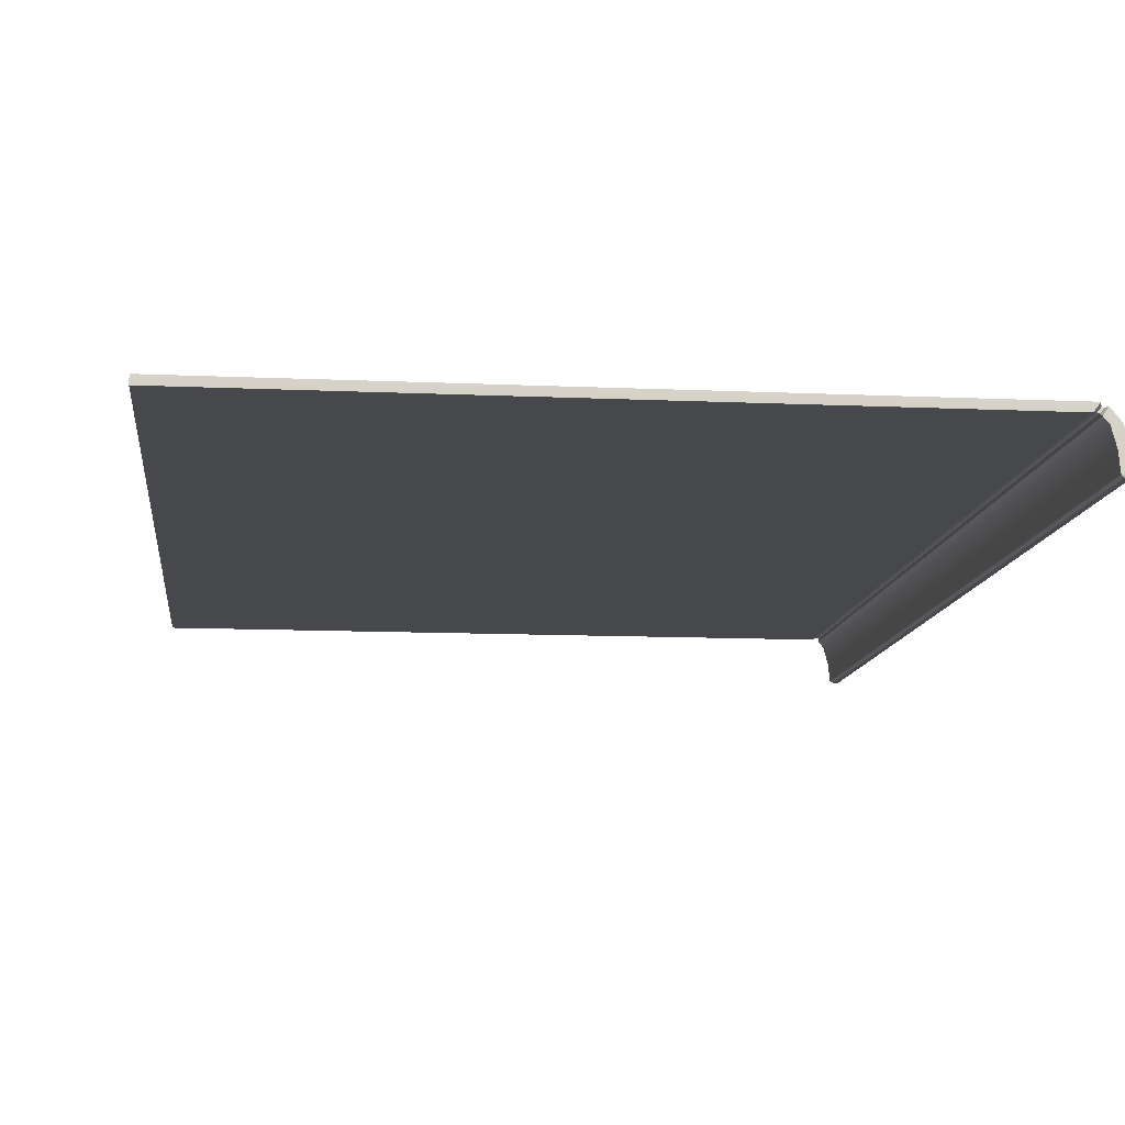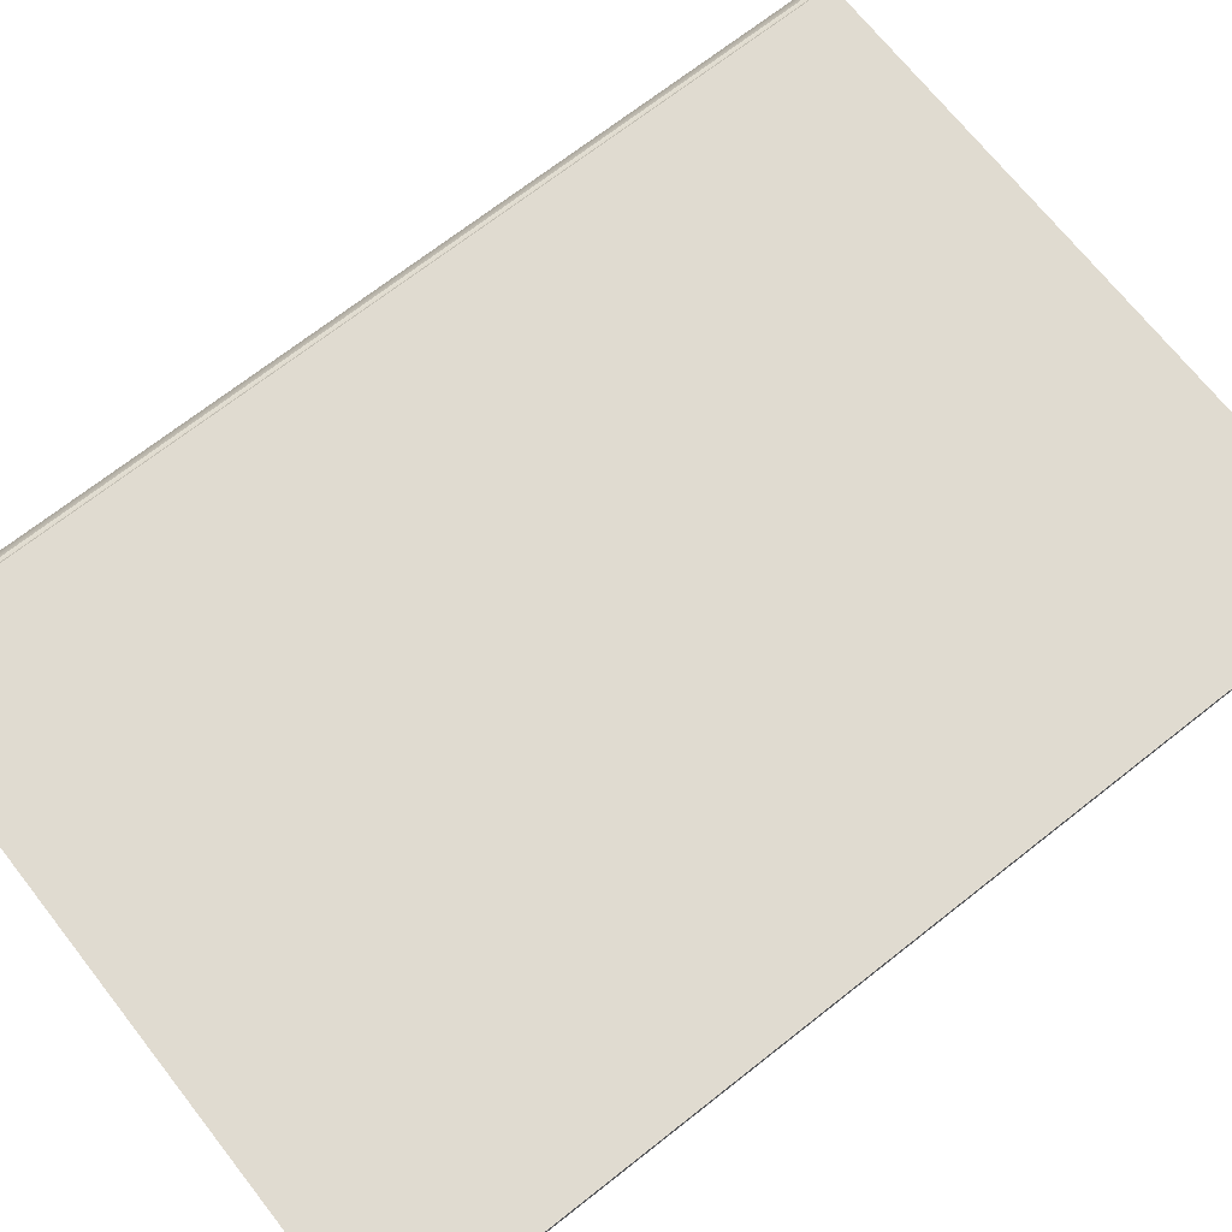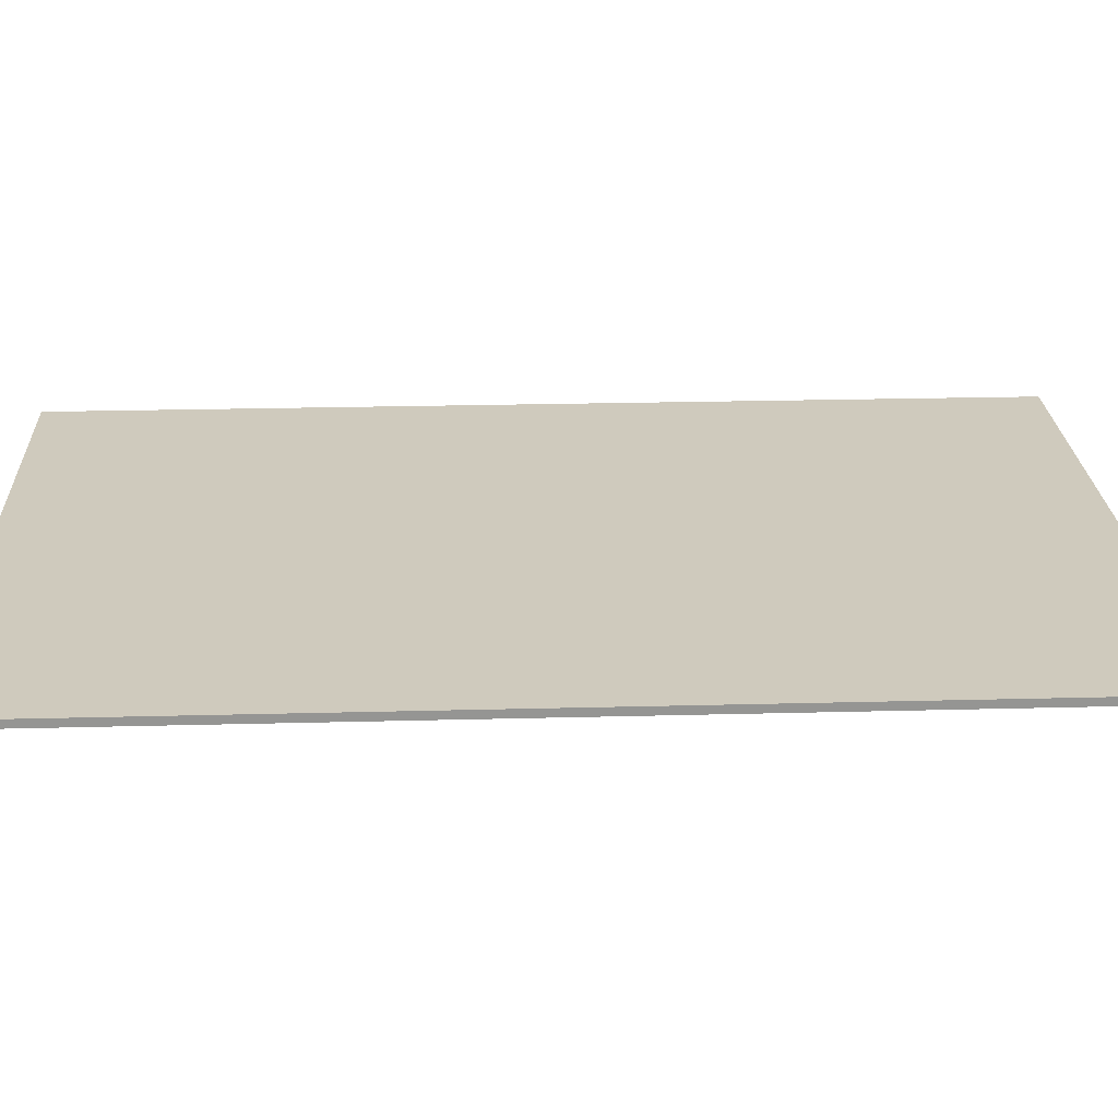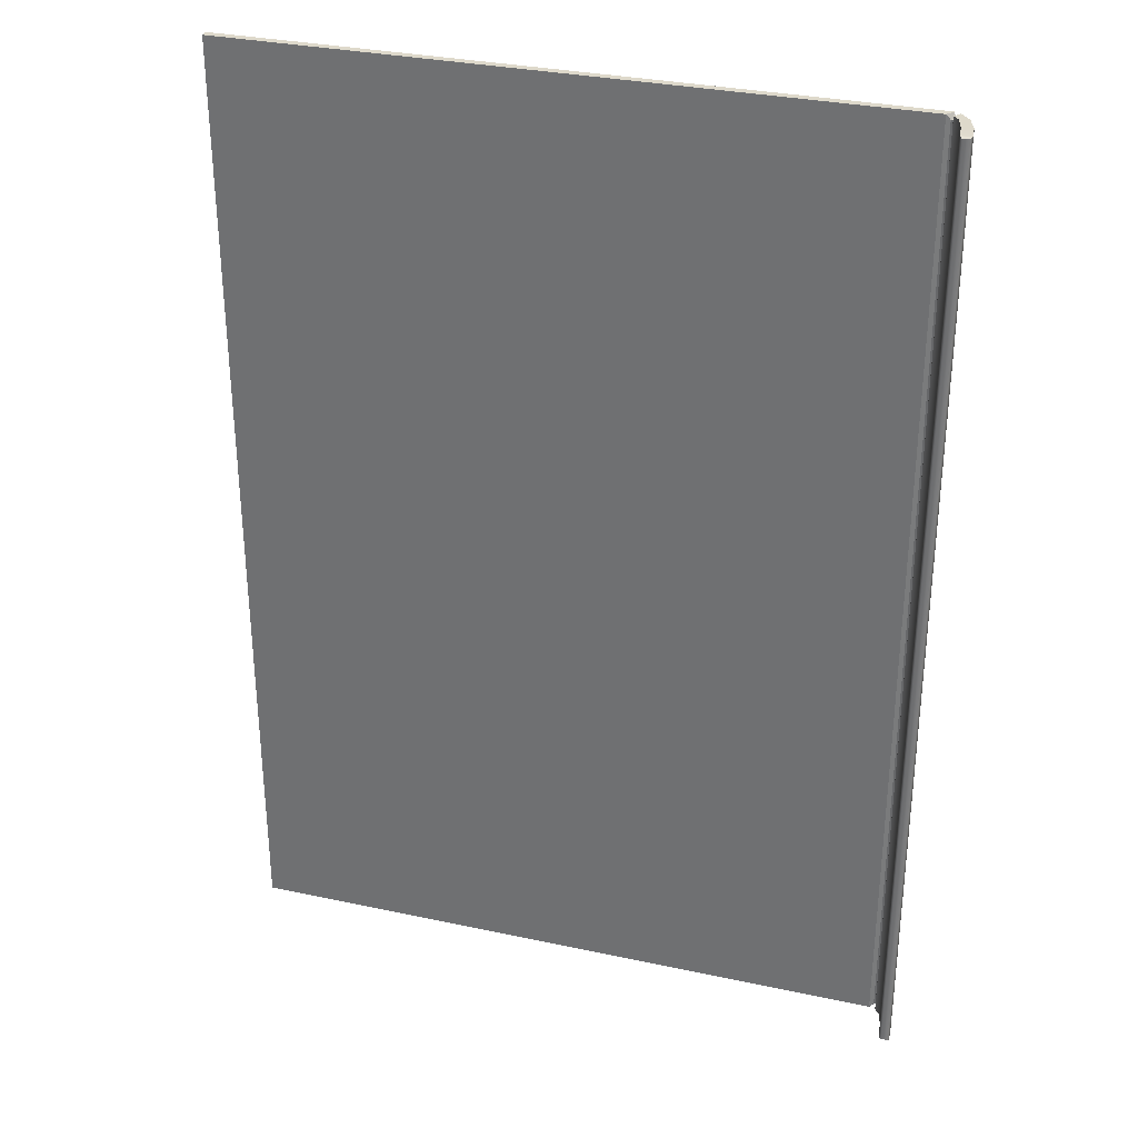
<metadata>
{"format":"obj","ext":"obj","renderer":"f3d","projection":"perspective","resolution":1024,"background":"white","views":[{"elev":-11.1,"azim":173.6,"up":"+Z"},{"elev":70.0,"azim":51.8,"up":"+Z"},{"elev":22.9,"azim":87.4,"up":"+Z"},{"elev":31.7,"azim":-163.1,"up":"+Y"}]}
</metadata>
<code>
o MeshBookFront_3_1_GeomSubset_1
v -0.1053 -0.1532 0.01461
v 0.1106 -0.1532 0.01461
v 0.1106 0.1546 0.01461
v -0.1077 -0.1532 0.009804
v 0.1094 0.1546 0.009804
v 0.1094 -0.1532 0.009804
v -0.11 -0.1532 0.004716
v 0.1081 0.1546 0.004716
v 0.1081 -0.1532 0.004716
v 0.1089 -0.1524 0.01341
v -0.1059 -0.1524 0.01341
v 0.1089 0.1538 0.01341
v 0.1101 -0.1532 0.01221
v -0.1064 -0.1532 0.01221
v 0.1101 0.1546 0.01221
v 0.1083 -0.1524 0.01101
v -0.107 -0.1524 0.01101
v 0.1083 0.1538 0.01101
v 0.1075 -0.1524 0.008323
v -0.1084 -0.1524 0.008323
v 0.1075 0.1538 0.008323
v 0.1087 -0.1532 0.007399
v -0.1088 -0.1532 0.007399
v 0.1087 0.1546 0.007399
v 0.1069 -0.1524 0.006197
v -0.1094 -0.1524 0.006197
v 0.1069 0.1538 0.006197
v 0.1064 -0.1524 0.003792
v -0.1104 -0.1524 0.003792
v 0.1064 0.1538 0.003792
v 0.1078 -0.1532 0.00259
v -0.1108 -0.1532 0.00259
v 0.1078 0.1546 0.00259
v 0.1063 -0.1524 0.001387
v -0.1112 -0.1524 0.001387
v 0.1062 0.1538 0.001387
v 0.1078 0.1546 2.1e-05
v 0.1078 -0.1532 2.1e-05
v -0.1114 -0.1523 2.1e-05
v 0.1113 -0.1554 0.01394
v 0.1113 -0.1554 0.01648
v 0.1113 0.1568 0.01648
v 0.1113 0.1568 0.01394
v -0.108 -0.1554 0.005476
v -0.1064 -0.1554 0.01129
v -0.1064 0.1568 0.01129
v -0.108 0.1568 0.005476
v -0.1114 -0.1554 0.005864
v -0.1095 -0.1554 0.01169
v -0.1114 0.1568 0.005864
v -0.1095 0.1568 0.01169
v -0.1027 -0.1554 0.01394
v -0.1048 -0.1554 0.01319
v -0.1045 -0.1554 0.01648
v -0.1063 -0.1554 0.0155
v -0.1045 0.1568 0.01648
v -0.1063 0.1568 0.0155
v -0.1027 0.1568 0.01394
v -0.1048 0.1568 0.01319
v -0.104 -0.1538 0.01436
v -0.1046 -0.1538 0.01411
v -0.1046 0.1552 0.01411
v -0.104 0.1552 0.01436
v -0.1051 -0.1538 0.01578
v -0.1057 -0.1538 0.01552
v -0.1051 0.1552 0.01578
v -0.1057 0.1552 0.01552
v -0.03333 -0.1532 0.01461
v -0.03428 -0.1524 0.01341
v -0.03424 -0.1532 0.01221
v -0.03522 -0.1524 0.01101
v -0.03521 -0.1532 0.009804
v -0.03602 -0.1524 0.008323
v -0.03576 -0.1532 0.007399
v -0.03653 -0.1524 0.006197
v -0.03628 -0.1532 0.004716
v -0.03693 -0.1524 0.003792
v -0.03655 -0.1532 0.00259
v -0.03716 -0.1524 0.001387
v -0.03674 -0.1523 2.1e-05
v 0.03863 -0.1532 0.01461
v 0.0373 -0.1524 0.01341
v 0.03794 -0.1532 0.01221
v 0.03653 -0.1524 0.01101
v 0.03712 -0.1532 0.009804
v 0.03573 -0.1524 0.008323
v 0.03649 -0.1532 0.007399
v 0.03518 -0.1524 0.006197
v 0.03591 -0.1532 0.004716
v 0.03474 -0.1524 0.003792
v 0.03565 -0.1532 0.00259
v 0.03455 -0.1524 0.001387
v 0.03551 -0.1523 2.1e-05
v 0.01143 -0.1523 -0.00052
v 0.01065 -0.1524 0.001387
v 0.01158 -0.1532 0.002498
v 0.01085 -0.1524 0.003784
v 0.01184 -0.1532 0.004716
v 0.01128 -0.1524 0.006197
v 0.01241 -0.1532 0.007399
v 0.01181 -0.1524 0.008323
v 0.01301 -0.1532 0.009804
v 0.01261 -0.1524 0.01101
v 0.01388 -0.1532 0.01221
v 0.01344 -0.1524 0.01341
v 0.01464 -0.1532 0.01461
v -0.01265 -0.1523 -0.00043
v -0.01325 -0.1524 0.001387
v -0.01248 -0.1532 0.002577
v -0.01304 -0.1524 0.003792
v -0.01222 -0.1532 0.004716
v -0.01263 -0.1524 0.006197
v -0.01168 -0.1532 0.007399
v -0.01211 -0.1524 0.008323
v -0.0111 -0.1532 0.009804
v -0.01131 -0.1524 0.01101
v -0.01018 -0.1532 0.01221
v -0.01042 -0.1524 0.01341
v -0.009344 -0.1532 0.01461
v -0.05542 -0.1523 2.1e-05
v -0.05566 -0.1524 0.001387
v -0.05511 -0.1532 0.00259
v -0.05529 -0.1524 0.003792
v -0.05472 -0.1532 0.004716
v -0.05474 -0.1524 0.006197
v -0.05402 -0.1532 0.007399
v -0.05411 -0.1524 0.008323
v -0.05332 -0.1532 0.009804
v -0.05317 -0.1524 0.01101
v -0.05228 -0.1532 0.01221
v -0.05217 -0.1524 0.01341
v -0.05132 -0.1532 0.01461
v -0.07409 -0.1523 2.1e-05
v -0.07417 -0.1524 0.001387
v -0.07368 -0.1532 0.00259
v -0.07366 -0.1524 0.003792
v -0.07316 -0.1532 0.004716
v -0.07296 -0.1524 0.006197
v -0.07229 -0.1532 0.007399
v -0.0722 -0.1524 0.008323
v -0.07144 -0.1532 0.009804
v -0.07111 -0.1524 0.01101
v -0.07033 -0.1532 0.01221
v -0.07006 -0.1524 0.01341
v -0.06931 -0.1532 0.01461
v -0.09277 -0.1523 2.1e-05
v -0.09267 -0.1524 0.001387
v -0.09225 -0.1532 0.00259
v -0.09202 -0.1524 0.003792
v -0.09159 -0.1532 0.004716
v -0.09117 -0.1524 0.006197
v -0.09055 -0.1532 0.007399
v -0.09028 -0.1524 0.008323
v -0.08955 -0.1532 0.009804
v -0.08905 -0.1524 0.01101
v -0.08837 -0.1532 0.01221
v -0.08796 -0.1524 0.01341
v -0.0873 -0.1532 0.01461
v 0.1064 0.1522 -0.003512
v 0.03551 0.1522 -0.003512
v 0.1064 -0.1508 -0.003512
v 0.03551 -0.1508 -0.003512
v -0.09277 0.1522 -0.01244
v -0.1116 0.1522 -0.001901
v -0.09277 -0.1508 -0.01244
v -0.1116 -0.1508 -0.001901
v -0.01266 0.1522 -0.01058
v -0.03674 0.1522 -0.01449
v -0.01266 -0.1508 -0.01058
v -0.03674 -0.1508 -0.0144
v 0.01143 0.1522 -0.005936
v 0.01143 -0.1508 -0.005936
v -0.05542 0.1522 -0.01637
v -0.05542 -0.1508 -0.01592
v -0.07409 0.1522 -0.01544
v -0.07409 -0.1508 -0.01544
v 0.1047 0.1522 -0.000992
v 0.1047 -0.1508 -0.000992
v 0.03551 -0.1508 -0.000992
v -0.1116 -0.1508 -0.000992
v -0.09277 -0.1508 -0.000992
v -0.03674 -0.1508 -0.000992
v -0.01265 -0.1508 -0.000992
v 0.01143 -0.1508 -0.000992
v -0.05542 -0.1508 -0.000992
v -0.07409 -0.1508 -0.000992
v -0.1022 0.1522 -0.009268
v -0.1022 -0.1508 -0.009268
v -0.1022 -0.1508 -0.000992
v -0.1021 -0.1523 2.1e-05
v -0.1019 -0.1524 0.001387
v -0.1015 -0.1532 0.00259
v -0.1012 -0.1524 0.003792
v -0.1008 -0.1532 0.004716
v -0.1003 -0.1524 0.006197
v -0.09969 -0.1532 0.007399
v -0.09933 -0.1524 0.008323
v -0.0986 -0.1532 0.009804
v -0.09803 -0.1524 0.01101
v -0.09739 -0.1532 0.01221
v -0.0969 -0.1524 0.01341
v -0.09629 -0.1532 0.01461
v -0.07314 -0.1488 -0.01306
v -0.05471 -0.1488 -0.01345
v -0.03628 -0.1488 -0.01228
v -0.01252 -0.1488 -0.009503
v 0.01124 -0.1488 -0.005403
v 0.03501 -0.1488 -0.003118
v 0.1049 -0.1488 -0.003118
v 0.1049 0.1502 -0.003118
v -0.1116 -0.1488 -0.001776
v -0.1008 -0.1488 -0.007914
v -0.09156 -0.1488 -0.01056
v -0.07409 -0.1508 -0.01067
v -0.05542 -0.1508 -0.01099
v -0.03674 -0.1508 -0.01005
v -0.01266 -0.1508 -0.007626
v 0.01143 -0.1508 -0.004804
v 0.03551 -0.1508 -0.002725
v 0.1064 -0.1508 -0.002725
v 0.1064 0.1522 -0.002725
v -0.1116 -0.1508 -0.00165
v -0.1022 -0.1508 -0.006561
v -0.09277 -0.1508 -0.008675
v -0.07314 -0.1488 -0.008292
v -0.05471 -0.1488 -0.008533
v -0.03628 -0.1488 -0.00777
v -0.01252 -0.1488 -0.006186
v 0.01124 -0.1488 -0.004147
v 0.03501 -0.1488 -0.002331
v 0.1049 -0.1488 -0.002331
v 0.1049 0.1502 -0.002331
v -0.1116 -0.1488 -0.001525
v -0.1008 -0.1488 -0.005208
v -0.09156 -0.1488 -0.006793
v -0.07409 -0.1508 -0.005911
v -0.05542 -0.1508 -0.006071
v -0.03674 -0.1508 -0.00549
v -0.01265 -0.1508 -0.004628
v 0.01143 -0.1508 -0.003445
v 0.03551 -0.1508 -0.001937
v 0.1064 -0.1508 -0.001937
v 0.1064 0.1522 -0.001937
v -0.1116 -0.1508 -0.0014
v -0.1022 -0.1508 -0.003855
v -0.09277 -0.1508 -0.004912
v -0.07314 -0.1488 -0.00353
v -0.05471 -0.1488 -0.00361
v -0.03628 -0.1488 -0.00327
v -0.01252 -0.1488 -0.003025
v 0.01124 -0.1488 -0.002713
v 0.03501 -0.1488 -0.001543
v 0.1049 -0.1488 -0.001543
v 0.1049 0.1502 -0.001543
v -0.1116 -0.1488 -0.001274
v -0.1008 -0.1488 -0.002502
v -0.09156 -0.1488 -0.00303
v -0.1093 -0.1548 -0.000773
v -0.1085 -0.1554 2.1e-05
v -0.1093 0.1563 -0.000773
v -0.1085 0.1568 2.1e-05
v -0.1111 -0.1548 -0.000773
v -0.1119 -0.1554 2.1e-05
v -0.1111 0.1563 -0.000773
v -0.1119 0.1568 2.1e-05
v -0.1053 0.1546 0.01461
v -0.1077 0.1546 0.009804
v -0.11 0.1546 0.004716
v -0.1059 0.1538 0.01341
v -0.1064 0.1546 0.01221
v -0.107 0.1538 0.01101
v -0.1084 0.1538 0.008323
v -0.1088 0.1546 0.007399
v -0.1094 0.1538 0.006197
v -0.1104 0.1538 0.003792
v -0.1108 0.1546 0.00259
v -0.1112 0.1538 0.001387
v -0.1114 0.1538 2.1e-05
v -0.03333 0.1546 0.01461
v -0.03428 0.1538 0.01341
v -0.03424 0.1546 0.01221
v -0.03522 0.1538 0.01101
v -0.03521 0.1546 0.009804
v -0.03602 0.1538 0.008323
v -0.03576 0.1546 0.007399
v -0.03653 0.1538 0.006197
v -0.03628 0.1546 0.004716
v -0.03693 0.1538 0.003792
v -0.03655 0.1546 0.00259
v -0.03716 0.1538 0.001387
v -0.03674 0.1538 2.1e-05
v 0.03863 0.1546 0.01461
v 0.0373 0.1538 0.01341
v 0.03794 0.1546 0.01221
v 0.03653 0.1538 0.01101
v 0.03712 0.1546 0.009804
v 0.03573 0.1538 0.008323
v 0.03649 0.1546 0.007399
v 0.03518 0.1538 0.006197
v 0.03591 0.1546 0.004716
v 0.03474 0.1538 0.003792
v 0.03565 0.1546 0.00259
v 0.03455 0.1538 0.001387
v 0.03551 0.1538 2.1e-05
v 0.01143 0.1538 -0.00052
v 0.01065 0.1538 0.001387
v 0.01158 0.1546 0.002498
v 0.01085 0.1538 0.003784
v 0.01184 0.1546 0.004716
v 0.01128 0.1538 0.006197
v 0.01241 0.1546 0.007399
v 0.01181 0.1538 0.008323
v 0.01301 0.1546 0.009804
v 0.01261 0.1538 0.01101
v 0.01388 0.1546 0.01221
v 0.01344 0.1538 0.01341
v 0.01464 0.1546 0.01461
v -0.01265 0.1538 -0.00043
v -0.01325 0.1538 0.001387
v -0.01248 0.1546 0.002577
v -0.01304 0.1538 0.003792
v -0.01222 0.1546 0.004716
v -0.01263 0.1538 0.006197
v -0.01168 0.1546 0.007399
v -0.01211 0.1538 0.008323
v -0.0111 0.1546 0.009804
v -0.01131 0.1538 0.01101
v -0.01018 0.1546 0.01221
v -0.01042 0.1538 0.01341
v -0.009344 0.1546 0.01461
v -0.05542 0.1538 2.1e-05
v -0.05566 0.1538 0.001387
v -0.05511 0.1546 0.00259
v -0.05529 0.1538 0.003792
v -0.05472 0.1546 0.004716
v -0.05474 0.1538 0.006197
v -0.05402 0.1546 0.007399
v -0.05411 0.1538 0.008323
v -0.05332 0.1546 0.009804
v -0.05317 0.1538 0.01101
v -0.05228 0.1546 0.01221
v -0.05217 0.1538 0.01341
v -0.05132 0.1546 0.01461
v -0.07409 0.1538 2.1e-05
v -0.07417 0.1538 0.001387
v -0.07368 0.1546 0.00259
v -0.07366 0.1538 0.003792
v -0.07316 0.1546 0.004716
v -0.07296 0.1538 0.006197
v -0.07229 0.1546 0.007399
v -0.0722 0.1538 0.008323
v -0.07144 0.1546 0.009804
v -0.07111 0.1538 0.01101
v -0.07033 0.1546 0.01221
v -0.07006 0.1538 0.01341
v -0.06931 0.1546 0.01461
v -0.09277 0.1538 2.1e-05
v -0.09267 0.1538 0.001387
v -0.09225 0.1546 0.00259
v -0.09202 0.1538 0.003792
v -0.09159 0.1546 0.004716
v -0.09117 0.1538 0.006197
v -0.09055 0.1546 0.007399
v -0.09028 0.1538 0.008323
v -0.08955 0.1546 0.009804
v -0.08905 0.1538 0.01101
v -0.08837 0.1546 0.01221
v -0.08796 0.1538 0.01341
v -0.0873 0.1546 0.01461
v 0.03551 0.1522 -0.003512
v -0.09277 0.1522 -0.01244
v -0.1116 0.1522 -0.001901
v -0.01266 0.1522 -0.01058
v -0.03674 0.1522 -0.0144
v 0.01143 0.1522 -0.005936
v -0.05542 0.1522 -0.01592
v -0.07409 0.1522 -0.01544
v 0.03551 0.1522 -0.000992
v -0.1116 0.1522 -0.000992
v -0.09277 0.1522 -0.000992
v -0.03674 0.1522 -0.000992
v -0.01265 0.1522 -0.000992
v 0.01143 0.1522 -0.000992
v -0.05542 0.1522 -0.000992
v -0.07409 0.1522 -0.000992
v -0.1022 0.1522 -0.009268
v -0.1022 0.1522 -0.000992
v -0.1021 0.1538 2.1e-05
v -0.1019 0.1538 0.001387
v -0.1015 0.1546 0.00259
v -0.1012 0.1538 0.003792
v -0.1008 0.1546 0.004716
v -0.1003 0.1538 0.006197
v -0.09969 0.1546 0.007399
v -0.09933 0.1538 0.008323
v -0.0986 0.1546 0.009804
v -0.09803 0.1538 0.01101
v -0.09739 0.1546 0.01221
v -0.0969 0.1538 0.01341
v -0.09629 0.1546 0.01461
v -0.07314 0.1502 -0.01306
v -0.05471 0.1502 -0.01345
v -0.03628 0.1502 -0.01228
v -0.01252 0.1502 -0.009503
v 0.01124 0.1502 -0.005403
v 0.03501 0.1502 -0.003118
v -0.1116 0.1502 -0.001776
v -0.1008 0.1502 -0.007914
v -0.09156 0.1502 -0.01056
v -0.07409 0.1522 -0.01067
v -0.05542 0.1522 -0.01099
v -0.03674 0.1522 -0.01005
v -0.01266 0.1522 -0.007626
v 0.01143 0.1522 -0.004804
v 0.03551 0.1522 -0.002725
v -0.1116 0.1522 -0.00165
v -0.1022 0.1522 -0.006561
v -0.09277 0.1522 -0.008675
v -0.07314 0.1502 -0.008292
v -0.05471 0.1502 -0.008533
v -0.03628 0.1502 -0.00777
v -0.01252 0.1502 -0.006186
v 0.01124 0.1502 -0.004147
v 0.03501 0.1502 -0.002331
v 0.1049 0.1502 -0.002331
v -0.1116 0.1502 -0.001525
v -0.1008 0.1502 -0.005208
v -0.09156 0.1502 -0.006793
v -0.07409 0.1522 -0.005911
v -0.05542 0.1522 -0.006071
v -0.03674 0.1522 -0.00549
v -0.01265 0.1522 -0.004628
v 0.01143 0.1522 -0.003445
v 0.03551 0.1522 -0.001937
v -0.1116 0.1522 -0.0014
v -0.1022 0.1522 -0.003855
v -0.09277 0.1522 -0.004912
v -0.07314 0.1502 -0.00353
v -0.05471 0.1502 -0.00361
v -0.03628 0.1502 -0.00327
v -0.01252 0.1502 -0.003025
v 0.01124 0.1502 -0.002713
v 0.03501 0.1502 -0.001543
v -0.1116 0.1502 -0.001274
v -0.1008 0.1502 -0.002502
v -0.09156 0.1502 -0.00303
f 40 43 42 41
f 44 45 49 48
f 45 44 47 46
f 46 47 50 51
f 48 49 51 50
f 44 259 261 47
f 265 263 48 50
f 60 61 62 63
f 61 60 64 65
f 65 64 66 67
f 67 66 63 62
f 52 40 41 54
f 54 41 42 56
f 56 42 43 58
f 58 43 40 52
f 53 55 49 45
f 55 57 51 49
f 57 59 46 51
f 59 53 45 46
f 53 59 62 61
f 58 52 60 63
f 52 54 64 60
f 55 53 61 65
f 54 56 66 64
f 57 55 65 67
f 56 58 63 66
f 59 57 67 62
f 260 258 262 264
f 263 262 258 259
f 261 265 50 47
f 259 258 260 261
f 262 263 265 264
f 263 259 44 48
f 264 265 261 260

</code>
